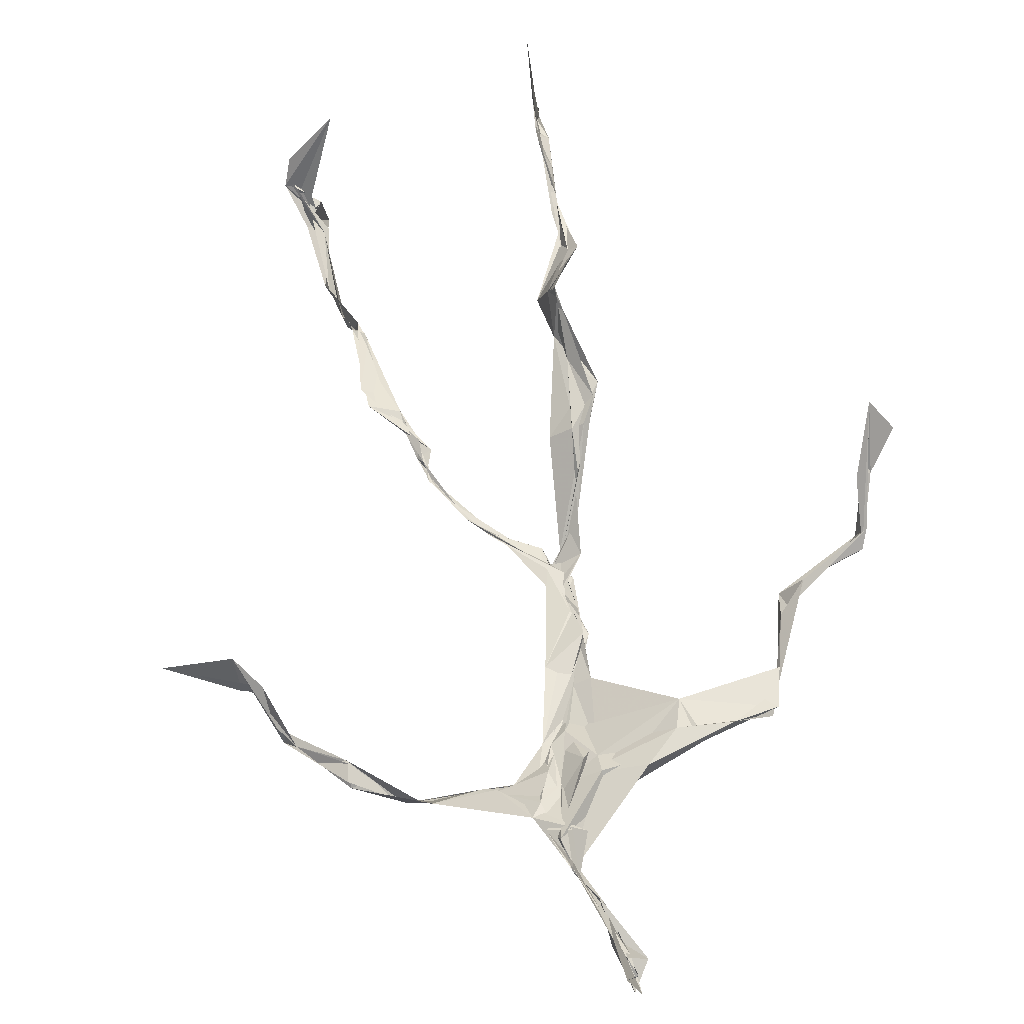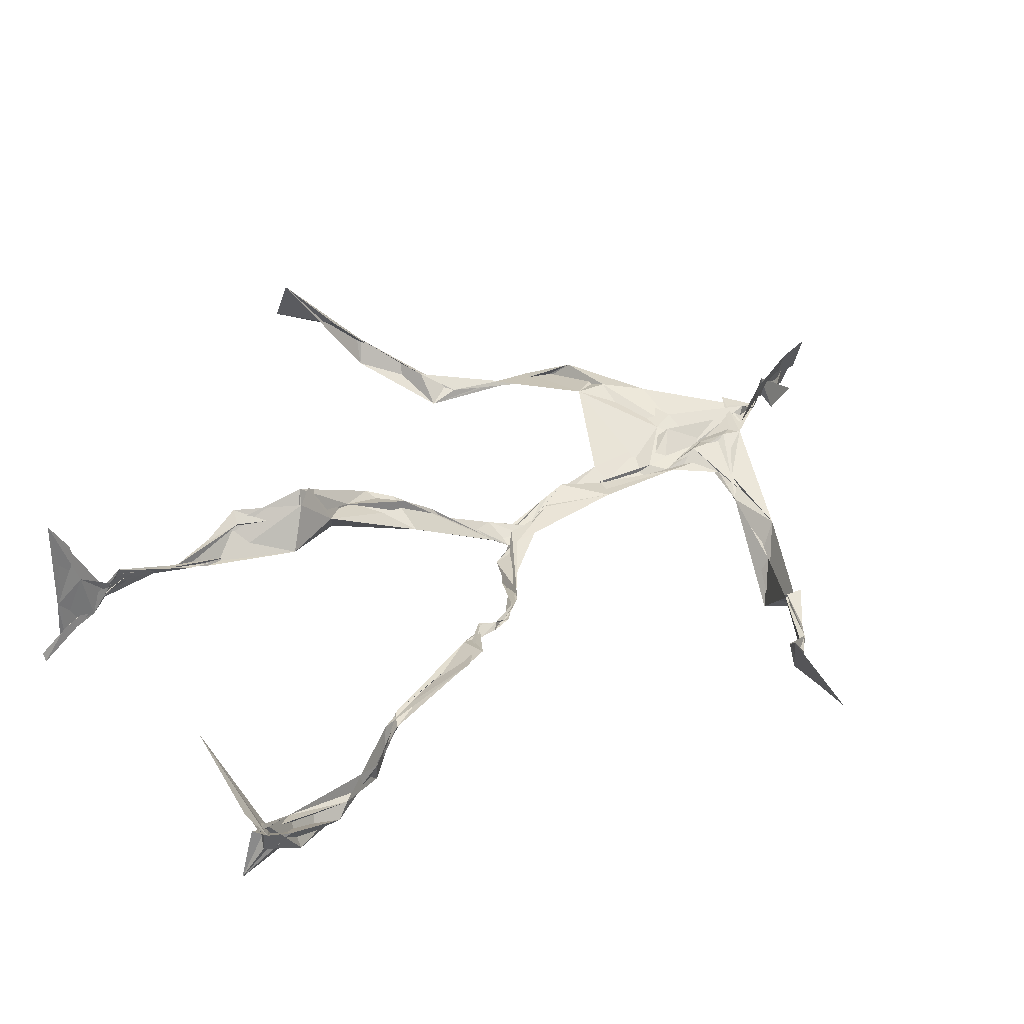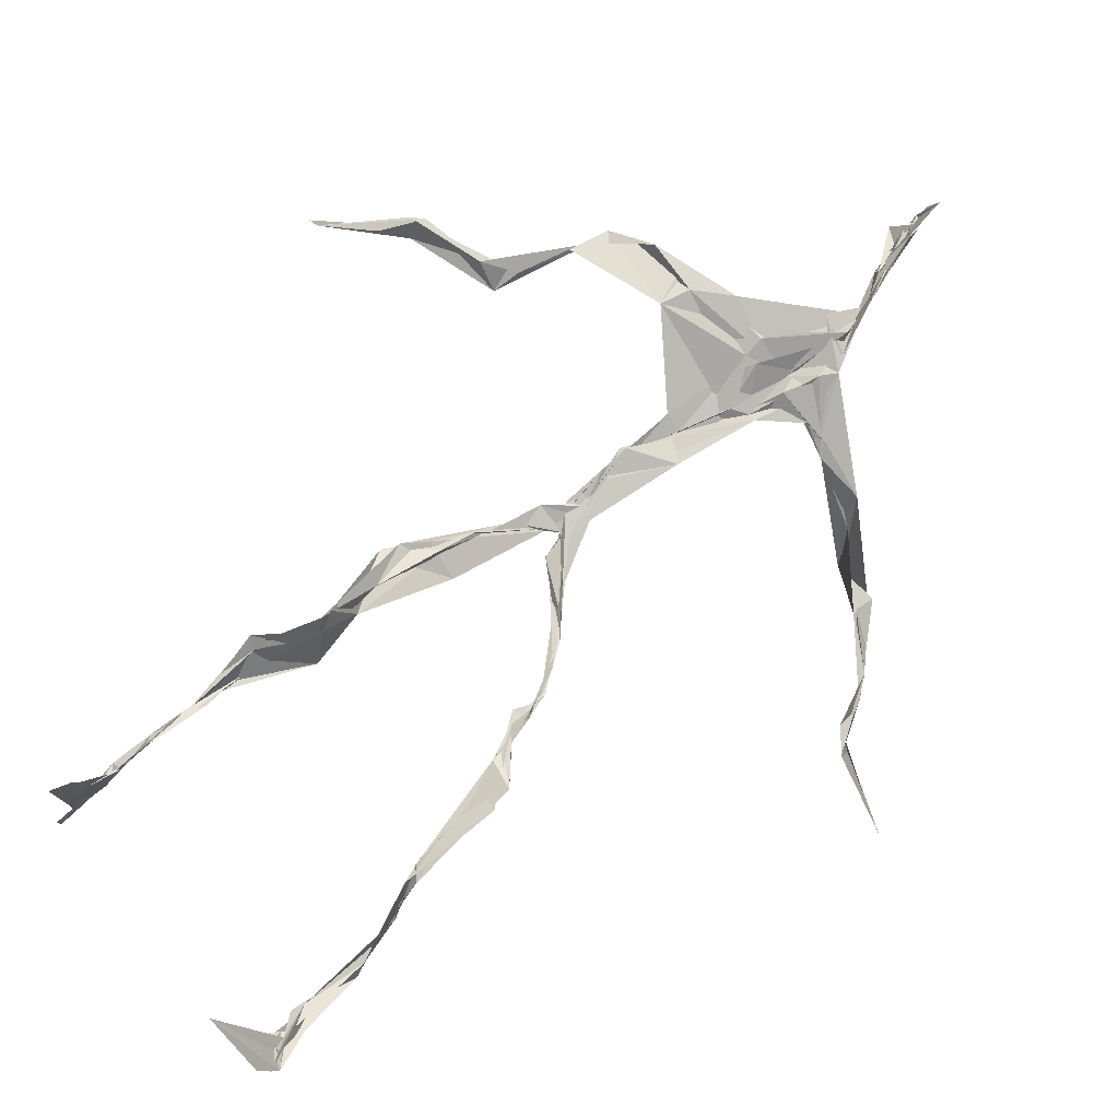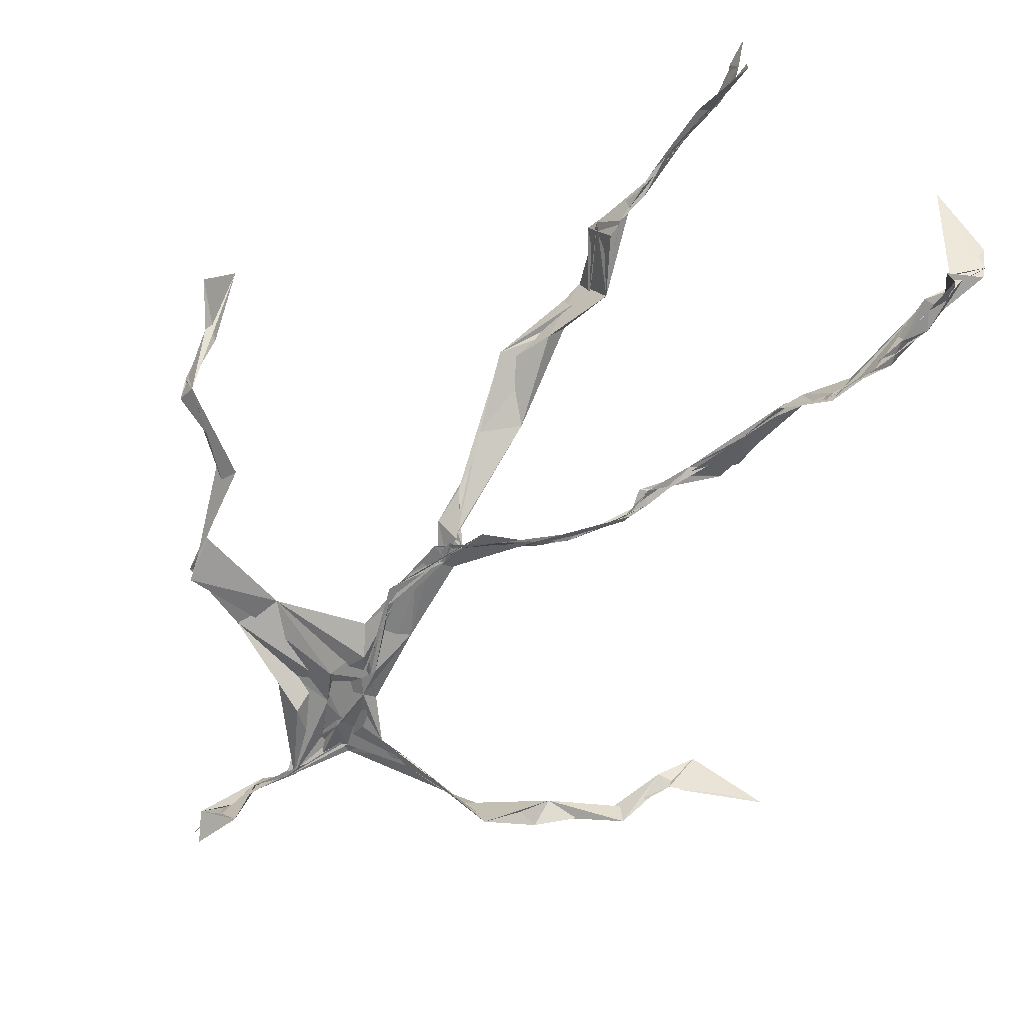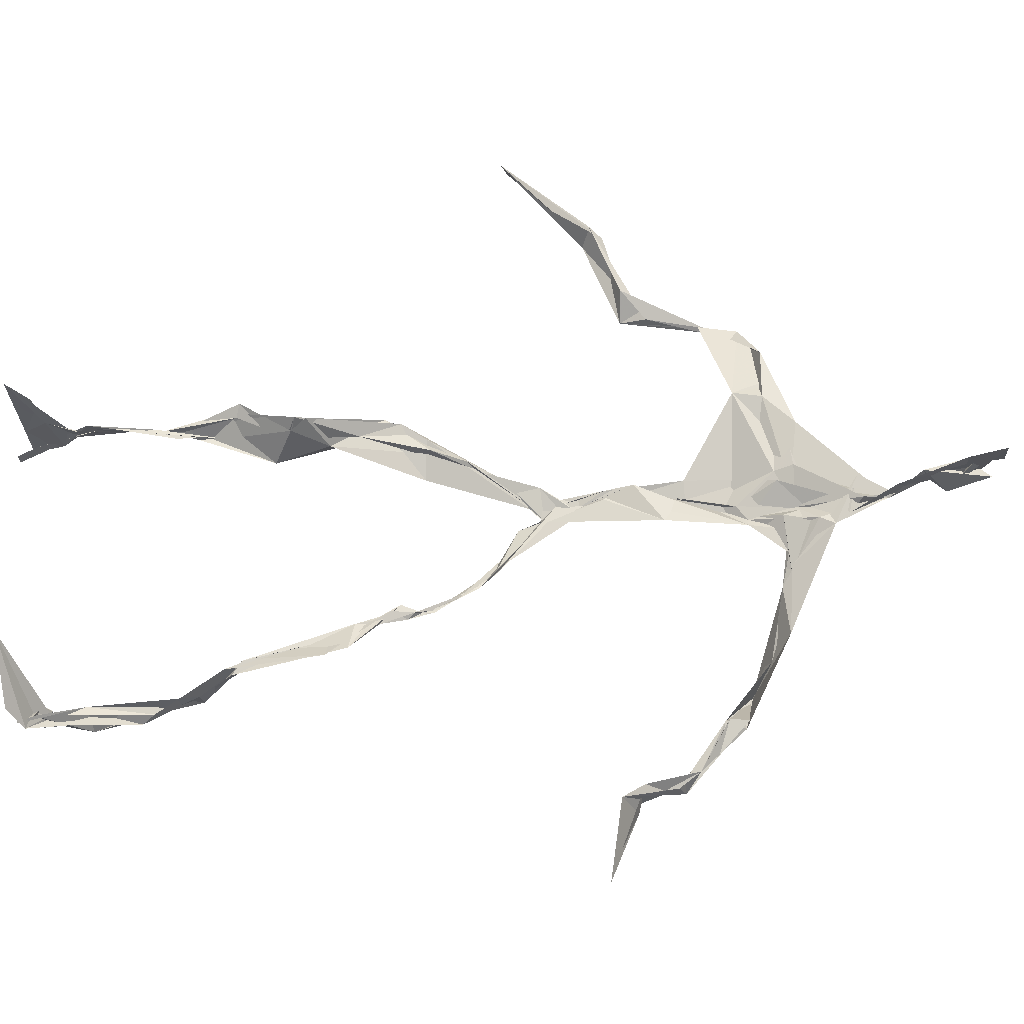
<metadata>
{"format":"obj","ext":"obj","renderer":"f3d","projection":"perspective","resolution":1024,"background":"white","views":[{"elev":61.3,"azim":169.6,"up":"+Z"},{"elev":26.3,"azim":42.2,"up":"+Z"},{"elev":69.9,"azim":47.2,"up":"+Z"},{"elev":-63.4,"azim":-38.8,"up":"+Z"},{"elev":51.9,"azim":84.5,"up":"+Z"}]}
</metadata>
<code>
v 0.1154 -0.5228 0.04072
v -0.06605 -0.03465 0.00676
v -0.07961 -0.1538 0.06042
v 0.07101 -0.1249 -0.03046
v -0.1021 -0.4407 0.06834
v -0.3247 0.06932 0.1198
v 0.03524 0.308 0.01605
v 0.1455 -0.4798 -0.06305
v -0.1018 -0.47 0.09169
v 0.0727 0.2764 -0.01181
v -0.01823 0.4967 0.01998
v 0.0184 -0.02455 -0.05582
v -0.1009 -0.2914 0.04714
v 0.04609 0.323 0.01793
v -0.1008 -0.4369 0.06961
v 0.08077 -0.09892 -0.03718
v -0.1027 -0.4338 0.07163
v -0.02863 0.3128 0.008087
v -0.002306 0.2098 -0.01833
v -0.1087 -0.4929 0.07161
v 0.02502 0.3541 0.03166
v -0.02871 0.04094 -0.03274
v -0.008569 -0.005026 -0.06043
v -0.07087 -0.2238 0.07507
v -0.1153 -0.5067 0.01628
v -0.02783 0.2706 0.01801
v 0.1374 -0.4573 -0.09814
v -0.00261 0.4664 0.04822
v -0.1144 -0.4385 0.05857
v 0.357 0.06556 -0.07916
v 0.1376 -0.334 -0.06924
v -0.3442 0.01665 0.1731
v 0.1378 -0.4891 -0.06484
v -0.02299 0.03534 -0.03345
v -0.07827 -0.2071 0.09746
v -0.204 0.263 0.023
v 0.07619 -0.09213 -0.03739
v 0.1339 -0.4595 -0.07885
v -0.1066 -0.1262 0.05152
v -0.07668 -0.0562 0.02069
v -0.01489 0.2035 -0.01869
v -0.07229 -0.2235 0.07661
v -0.01245 0.4752 0.02684
v 0.26 0.1604 -0.09167
v 0.0636 -0.06655 -0.03853
v 0.2721 0.1449 -0.1128
v -0.1142 0.2382 0.04565
v 0.099 -0.1666 -0.02446
v 0.294 0.09597 -0.08673
v -0.03179 0.1524 -0.01427
v -0.04738 0.05267 -0.02851
v 0.1404 -0.4474 -0.06727
v -0.1022 -0.3196 0.04736
v -0.01784 0.5024 -0.006945
v 0.1399 -0.3649 -0.08064
v -0.03309 0.05515 -0.0324
v -0.2609 0.1382 0.05608
v -0.2392 0.1357 0.02738
v 0.13 -0.3273 -0.0827
v -0.03861 0.02795 -0.03821
v -0.06228 -0.00488 -0.009746
v -0.01806 0.4757 0.02274
v 0.01377 0.3916 0.01765
v 0.2139 0.2152 -0.07653
v -0.02788 0.2906 0.02645
v 0.1084 -0.1844 -0.02566
v -0.1134 -0.2735 0.08636
v -0.3403 0.0648 0.1184
v 0.2111 0.1955 -0.07542
v -0.0006475 0.4189 0.01439
v -0.001577 0.352 0.03506
v -0.02977 0.03247 -0.0397
v -0.09906 -0.4255 0.08105
v -0.2342 0.1631 0.03673
v -0.03571 0.4759 0.003926
v -0.3223 0.1252 0.0741
v -0.0643 -0.2407 0.04551
v -0.07173 0.2987 0.04189
v -0.2096 0.2589 0.03409
v 0.3099 0.07298 -0.04553
v -0.07103 -0.0821 0.04053
v -0.04899 0.1252 -0.01481
v -0.1138 -0.2872 0.07236
v 0.1334 -0.3305 -0.08661
v 0.1521 -0.4815 -0.0594
v -0.1028 -0.3827 0.06667
v -0.005373 0.4226 0.02075
v 0.1459 -0.3809 -0.08251
v 0.3836 0.05437 -0.07906
v -0.006139 0.4523 -0.01101
v 0.2769 0.136 -0.09289
v -0.01406 0.2714 0.0196
v -0.01326 0.4808 0.03264
v -0.0715 -0.1845 0.05823
v -0.1039 -0.2778 0.07554
v 0.1478 -0.4883 -0.05066
v -0.02117 0.4959 0.02195
v -0.02186 0.5127 0.01678
v -0.09834 -0.1099 0.05324
v -0.003927 0.229 -0.006298
v -0.2202 0.2175 0.03376
v -0.05957 0.03085 -0.02116
v -0.04264 0.1271 -0.006176
v -0.03126 0.06516 -0.02891
v -0.0403 0.01837 -0.03133
v -0.1062 -0.4643 0.06009
v 0.1359 0.2669 -0.04219
v -0.1006 -0.4095 0.07828
v -0.04104 0.02316 -0.03412
v -0.1613 0.2747 0.05328
v 0.1466 0.2483 -0.07616
v -0.03989 0.1791 -0.002245
v -0.03544 0.09499 -0.01806
v 0.1336 -0.2047 -0.01894
v -0.3284 0.1106 0.0884
v -0.09951 -0.342 0.0549
v 0.3061 0.09188 -0.08555
v 0.1388 -0.4187 -0.09774
v -0.03885 0.1404 -0.01683
v -0.1039 -0.309 0.04711
v -0.04103 0.05584 -0.02686
v 0.0118 0.2397 -0.01003
v 0.03259 0.2783 -0.0043
v 0.1309 -0.4968 -0.1124
v -0.1064 -0.3548 0.05944
v -0.03054 0.2516 0.001974
v -0.1009 -0.5015 0.1567
v 0.1152 -0.2801 -0.0425
v 0.1477 -0.4851 -0.08077
v 0.03938 0.3159 0.01441
v -0.09826 -0.4285 0.08697
v 0.02036 0.2389 -0.007748
v -0.1076 -0.3612 0.06184
v -0.02288 0.4909 0.001229
v -0.1107 -0.4871 0.04344
v 0.1177 -0.2885 -0.04072
v -0.1052 0.2685 0.04742
v -0.3715 0.02662 0.1317
v -0.105 -0.4557 0.04951
v 0.1753 -0.5041 -0.04526
v -0.1137 -0.4898 0.03318
v -0.1067 -0.3459 0.05223
v 0.1628 -0.4958 -0.04269
v -0.0298 0.05778 -0.03267
v 0.08239 -0.1356 -0.02402
v 0.01379 0.299 0.005858
v 0.1286 -0.1814 -0.01677
v 0.02765 0.3463 0.01941
v 0.0819 -0.1118 -0.03058
v 0.001222 0.1543 -0.0136
v -0.07022 -0.04389 0.01811
v 0.02149 0.2737 0.006398
v 0.02005 0.3883 0.04096
v -0.0839 -0.08494 0.04263
v 0.212 0.2139 -0.09572
v -0.04345 0.09548 -0.01447
v -0.04906 -0.08879 0.01827
v 0.1501 -0.4431 -0.09919
v -0.08237 -0.1732 0.04275
v -0.2134 0.2385 0.0281
v 0.02911 -0.02361 -0.04804
v -0.3216 0.1036 0.06302
v 0.09608 -0.1726 -0.02256
v 0.1581 -0.4616 -0.07137
v 0.1398 -0.3818 -0.09508
v 0.006813 0.2427 -0.01173
v 0.08648 0.2655 -0.03118
v -0.04421 0.09672 -0.0182
v -0.09984 -0.4404 0.07662
v -0.07176 -0.2228 0.08685
v -0.07801 -0.2182 0.1006
v 0.2125 0.1909 -0.07704
v -0.1101 -0.3966 0.06417
v 0.1298 -0.2998 -0.04707
v 0.01663 0.3711 0.01628
v 0.1635 0.2292 -0.1143
v 0.07748 -0.1306 -0.03342
v 0.1227 -0.3072 -0.04606
v 0.1725 -0.5112 -0.03933
v 0.08896 0.2766 -0.02621
v -0.1308 0.2845 0.04439
v 0.01038 0.288 0.003544
v -0.006554 0.5083 0.05373
v 0.05609 0.2752 -0.01201
v -0.02416 0.004683 -0.04648
v 0.0316 -0.02634 -0.04666
v 0.01387 0.3272 0.02176
v -0.02745 0.03162 -0.0393
v 0.01868 0.3835 0.01804
v 0.1186 -0.272 -0.04315
v -0.006285 0.2291 -0.01028
v 0.2845 0.09993 -0.06664
v 0.1491 -0.3939 -0.09413
v -0.1021 -0.479 0.1281
v -0.1043 -0.491 0.1133
v -0.02241 0.1789 -0.0126
v 0.07944 -0.09099 -0.03683
v 0.03606 0.3388 0.02087
v 0.001124 0.4199 0.0373
v 0.08704 -0.1189 -0.03495
v 0.1586 0.2292 -0.122
v -0.009144 0.2856 0.01377
v 0.1312 -0.3366 -0.08061
v 0.01193 0.3465 0.03068
v -0.01473 0.4474 0.00364
v -0.02106 0.2043 -0.01738
v 0.1666 -0.5203 -0.0198
v -0.1167 -0.5084 0.0248
v 0.04788 -0.04293 -0.04425
v -0.03979 0.03664 -0.0362
f 67 142 13
f 184 167 111
f 120 53 133
f 10 130 180
f 59 165 31
f 64 69 46
f 122 41 100
f 144 82 22
f 149 163 66
f 51 150 103
f 11 183 97
f 128 114 66
f 6 32 76
f 45 200 16
f 51 161 34
f 179 96 1
f 134 97 183
f 152 146 166
f 189 78 202
f 92 187 202
f 34 113 150
f 91 49 44
f 151 109 60
f 139 106 131
f 102 61 2
f 44 172 91
f 141 9 20
f 81 39 151
f 91 172 46
f 135 25 141
f 210 144 22
f 196 126 112
f 65 21 182
f 30 49 80
f 161 45 16
f 12 113 34
f 202 187 189
f 116 108 125
f 18 181 78
f 180 111 176
f 101 36 74
f 20 194 127
f 89 30 80
f 64 201 69
f 13 142 86
f 119 19 191
f 112 156 168
f 182 122 100
f 41 132 82
f 198 63 175
f 197 177 37
f 2 61 99
f 131 17 139
f 46 69 44
f 206 26 100
f 79 58 160
f 96 8 140
f 73 125 169
f 24 83 95
f 124 129 27
f 88 38 193
f 7 63 14
f 84 178 128
f 208 139 141
f 177 147 163
f 72 105 61
f 163 37 177
f 182 7 122
f 186 12 197
f 59 203 55
f 164 140 33
f 94 40 39
f 48 145 114
f 92 126 191
f 17 169 9
f 11 62 98
f 9 5 127
f 96 140 1
f 65 26 181
f 36 137 110
f 15 108 173
f 101 47 36
f 93 90 75
f 33 8 124
f 199 70 205
f 198 70 189
f 5 15 135
f 172 44 155
f 153 62 70
f 39 24 35
f 165 55 158
f 13 170 67
f 157 40 94
f 151 39 40
f 191 166 92
f 158 143 52
f 171 83 24
f 144 50 82
f 208 141 25
f 119 103 19
f 167 14 107
f 123 122 7
f 58 101 74
f 38 140 164
f 110 78 181
f 147 48 190
f 155 44 69
f 34 150 51
f 97 90 93
f 173 116 133
f 46 172 64
f 5 9 169
f 40 109 151
f 17 9 139
f 53 77 13
f 31 84 128
f 27 193 164
f 194 9 127
f 121 72 102
f 171 99 159
f 148 182 21
f 137 78 110
f 135 15 25
f 210 156 144
f 3 24 39
f 152 166 184
f 56 104 60
f 84 31 52
f 132 113 82
f 207 1 140
f 23 188 209
f 171 3 99
f 87 63 199
f 56 103 119
f 125 120 116
f 32 115 76
f 4 16 200
f 99 61 154
f 6 76 68
f 60 2 151
f 160 36 110
f 66 114 145
f 187 198 189
f 192 46 44
f 129 143 158
f 112 126 47
f 148 7 182
f 169 125 108
f 53 13 133
f 117 89 80
f 86 17 131
f 159 77 171
f 129 96 143
f 191 196 119
f 53 120 77
f 137 47 126
f 10 180 107
f 93 205 11
f 22 82 185
f 196 191 126
f 2 99 3
f 149 209 37
f 170 42 67
f 210 72 121
f 11 97 93
f 197 12 16
f 145 48 200
f 143 96 179
f 69 201 155
f 204 130 63
f 118 193 27
f 49 91 80
f 147 174 163
f 158 52 165
f 184 166 132
f 189 70 199
f 55 118 158
f 32 162 115
f 167 123 7
f 13 86 133
f 62 205 70
f 118 55 193
f 189 63 21
f 136 163 174
f 135 20 195
f 50 100 41
f 181 26 47
f 192 80 46
f 33 124 164
f 4 200 48
f 206 50 156
f 29 106 25
f 65 181 18
f 60 109 56
f 18 21 65
f 45 23 209
f 3 39 81
f 22 185 188
f 207 85 1
f 128 178 114
f 176 172 155
f 195 5 135
f 195 127 5
f 198 187 204
f 88 203 178
f 134 87 97
f 111 167 201
f 12 161 16
f 74 36 160
f 197 37 186
f 192 49 30
f 87 199 90
f 209 200 45
f 94 35 170
f 106 139 208
f 105 109 157
f 122 123 132
f 179 1 85
f 107 176 155
f 140 8 33
f 133 116 120
f 19 150 166
f 87 90 97
f 203 59 174
f 125 73 142
f 34 161 12
f 109 105 188
f 134 28 87
f 46 80 91
f 108 15 5
f 99 154 159
f 43 153 28
f 76 58 162
f 71 63 130
f 81 151 2
f 16 177 197
f 104 56 168
f 21 18 189
f 121 168 156
f 104 102 60
f 115 74 57
f 168 121 104
f 23 161 51
f 188 23 51
f 47 79 181
f 10 107 14
f 113 185 82
f 107 201 167
f 186 185 12
f 169 108 5
f 203 193 55
f 124 8 129
f 114 178 190
f 143 179 52
f 98 183 11
f 141 20 135
f 63 189 199
f 67 42 95
f 102 104 121
f 150 113 132
f 183 28 134
f 77 83 171
f 131 106 133
f 184 123 167
f 42 24 95
f 64 172 201
f 15 173 29
f 66 136 128
f 79 101 58
f 45 161 23
f 188 56 109
f 174 147 190
f 86 73 17
f 192 30 117
f 6 138 32
f 129 158 27
f 173 133 29
f 146 92 166
f 202 137 126
f 54 75 90
f 170 77 94
f 163 136 66
f 149 66 145
f 204 63 198
f 28 98 43
f 26 206 47
f 204 146 130
f 159 94 77
f 169 17 73
f 205 93 75
f 142 73 86
f 160 110 79
f 177 4 147
f 186 209 188
f 100 26 182
f 55 165 59
f 61 105 154
f 42 170 35
f 25 106 208
f 152 130 146
f 203 88 193
f 195 20 127
f 29 133 106
f 206 100 50
f 163 149 37
f 140 38 85
f 136 174 59
f 48 147 4
f 157 94 159
f 50 41 82
f 176 107 180
f 83 77 120
f 81 2 3
f 27 164 124
f 183 98 28
f 61 102 72
f 132 41 122
f 38 164 193
f 67 95 142
f 80 192 117
f 178 84 88
f 13 77 170
f 199 54 90
f 198 153 70
f 123 184 132
f 188 72 22
f 115 57 76
f 19 103 150
f 74 162 58
f 71 14 63
f 52 85 88
f 62 11 205
f 153 175 28
f 196 168 119
f 89 117 30
f 174 190 203
f 114 190 48
f 198 175 153
f 103 56 51
f 57 58 76
f 119 168 56
f 56 188 51
f 148 63 7
f 31 165 52
f 157 109 40
f 152 180 130
f 68 138 6
f 207 140 85
f 36 47 137
f 132 166 150
f 176 111 172
f 75 54 199
f 42 35 24
f 85 52 179
f 159 154 157
f 68 162 32
f 14 167 7
f 142 95 125
f 32 138 68
f 172 111 201
f 15 29 25
f 141 139 9
f 188 105 72
f 178 203 190
f 155 201 107
f 156 50 144
f 210 22 72
f 110 181 79
f 160 57 74
f 182 26 65
f 10 14 130
f 128 136 59
f 121 156 210
f 184 180 152
f 76 162 68
f 71 130 14
f 62 43 98
f 157 154 105
f 206 156 112
f 194 20 9
f 202 126 92
f 37 209 186
f 8 96 129
f 87 28 175
f 192 44 49
f 112 47 206
f 145 200 149
f 125 83 120
f 87 175 63
f 149 200 209
f 43 62 153
f 204 187 146
f 95 83 125
f 115 162 74
f 88 84 52
f 4 177 16
f 185 113 12
f 186 188 185
f 2 60 102
f 57 160 58
f 148 21 63
f 38 88 85
f 86 131 133
f 137 202 78
f 75 199 205
f 101 79 47
f 92 146 187
f 59 31 128
f 184 111 180
f 108 116 173
f 24 3 171
f 112 168 196
f 191 19 166
f 35 94 39
f 158 118 27
f 189 18 78

</code>
